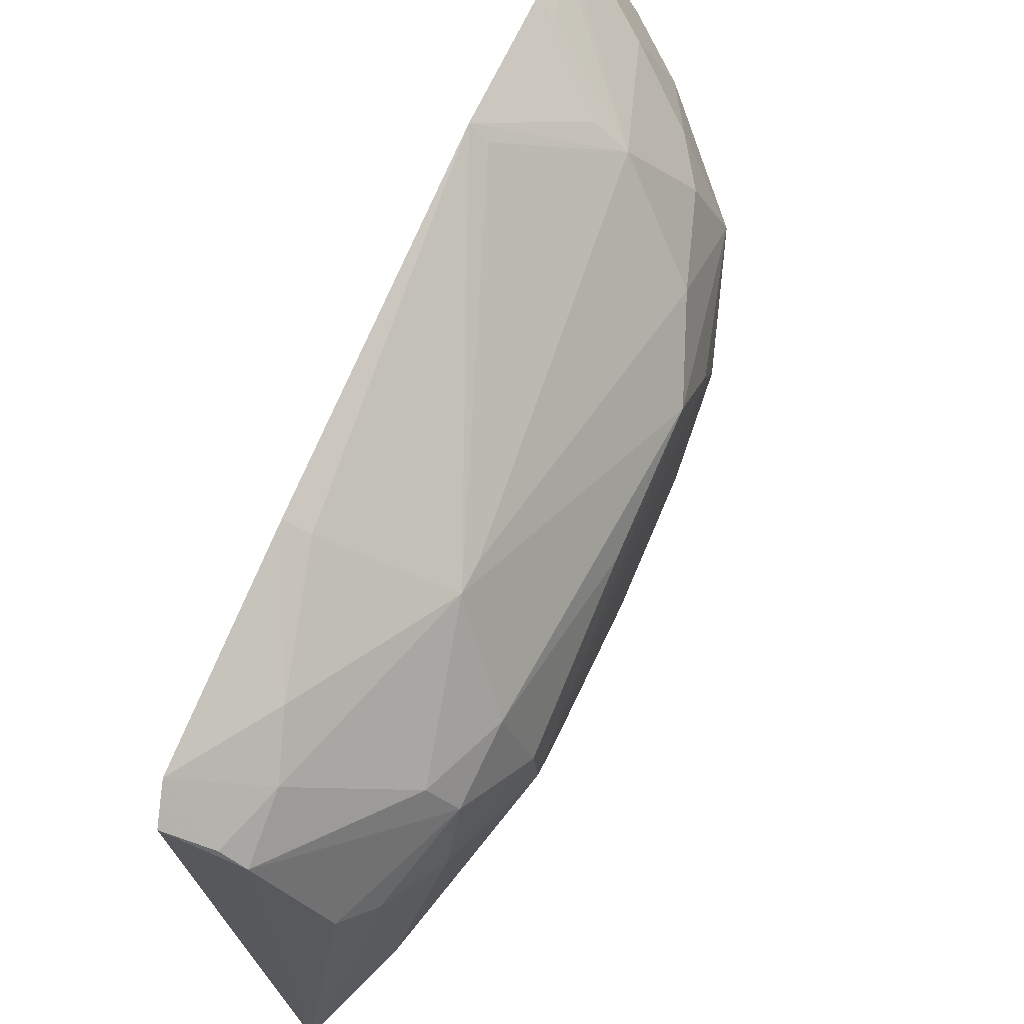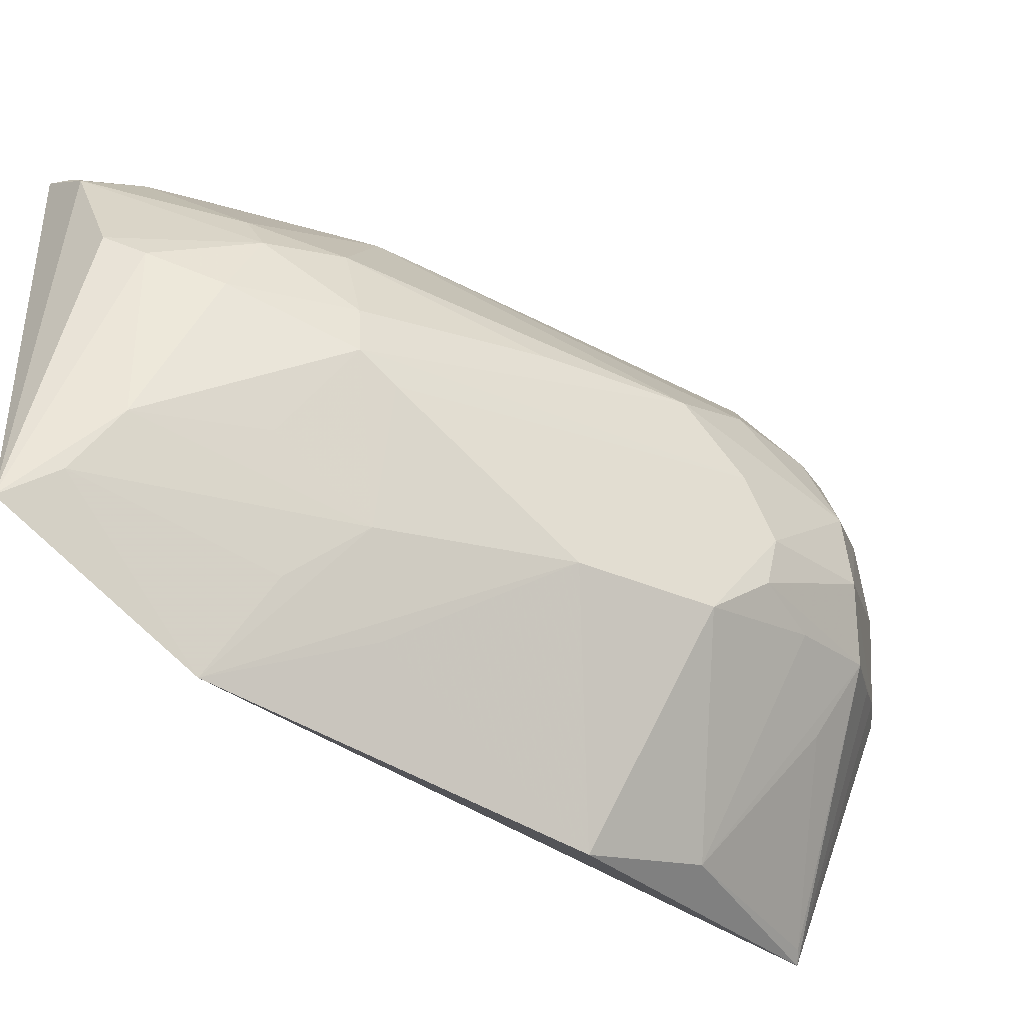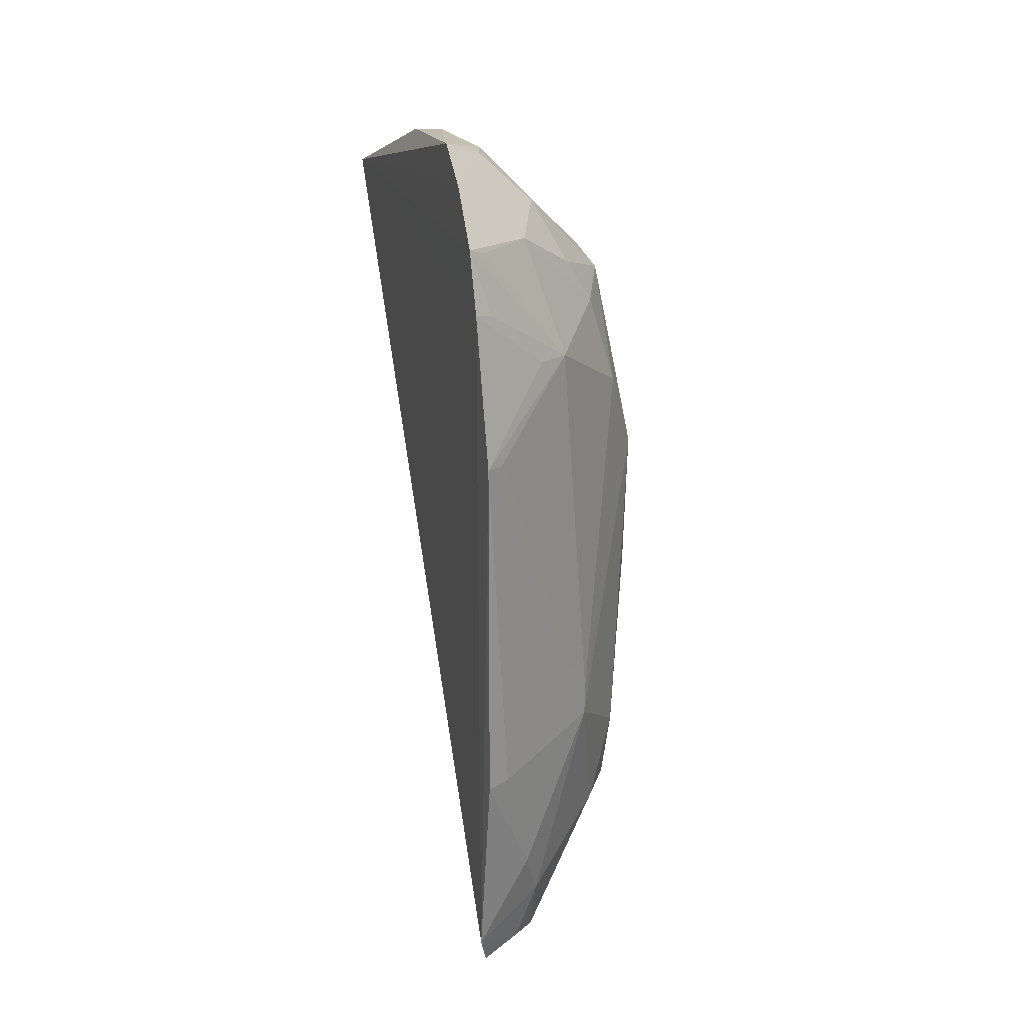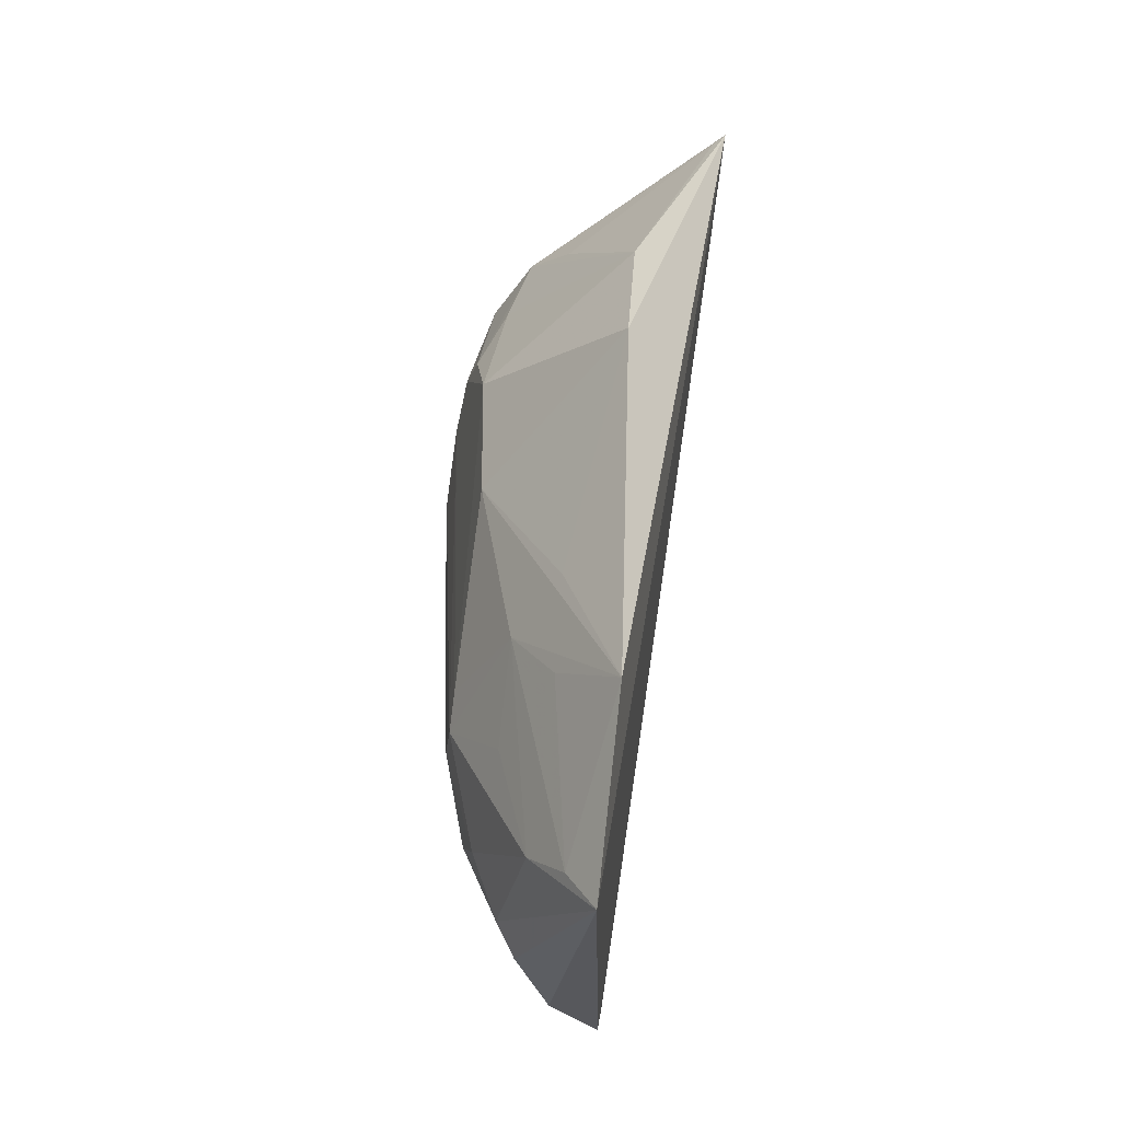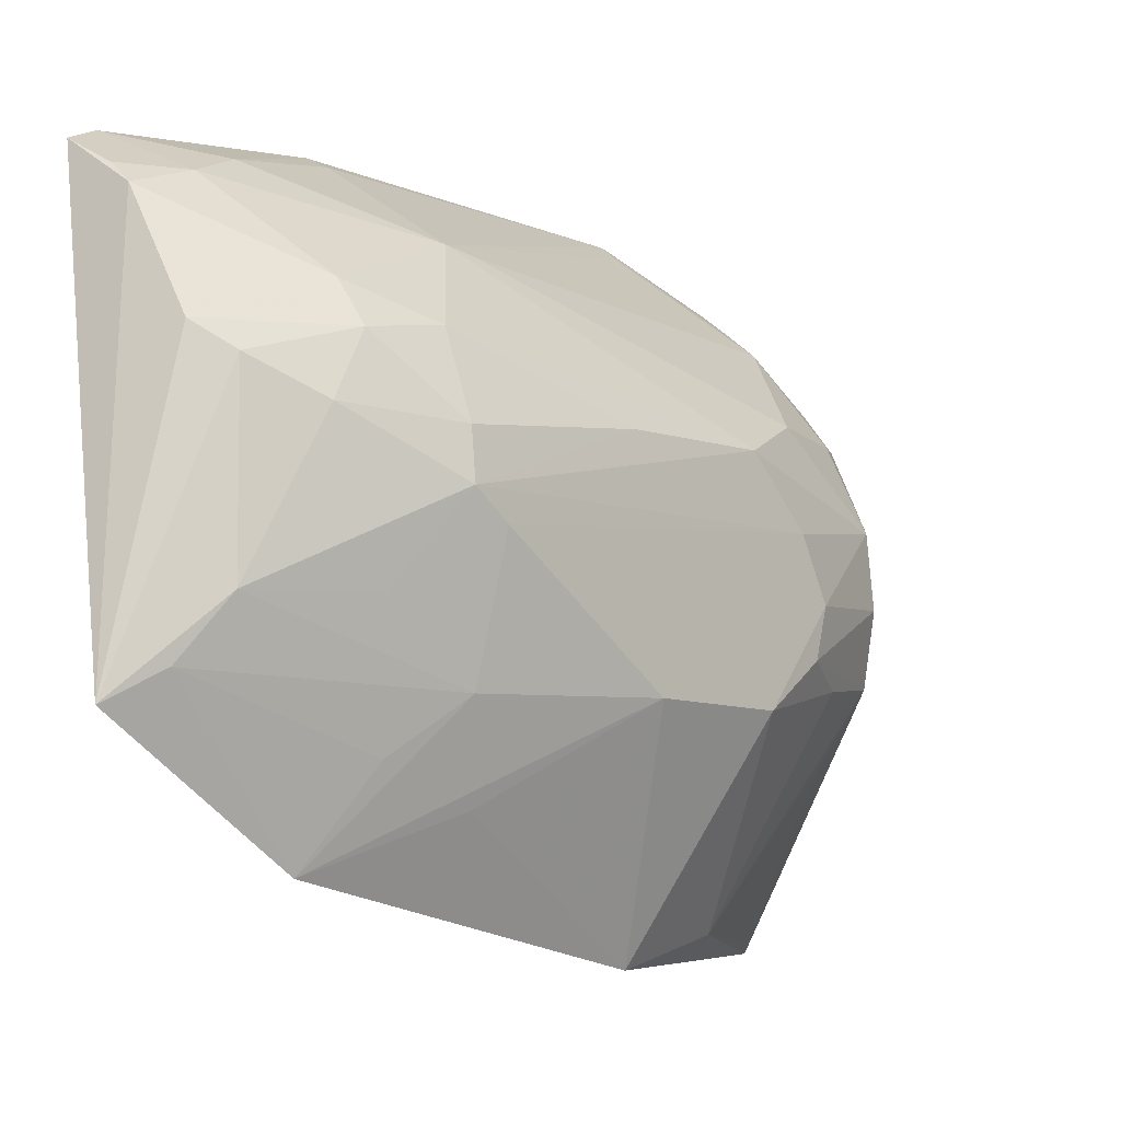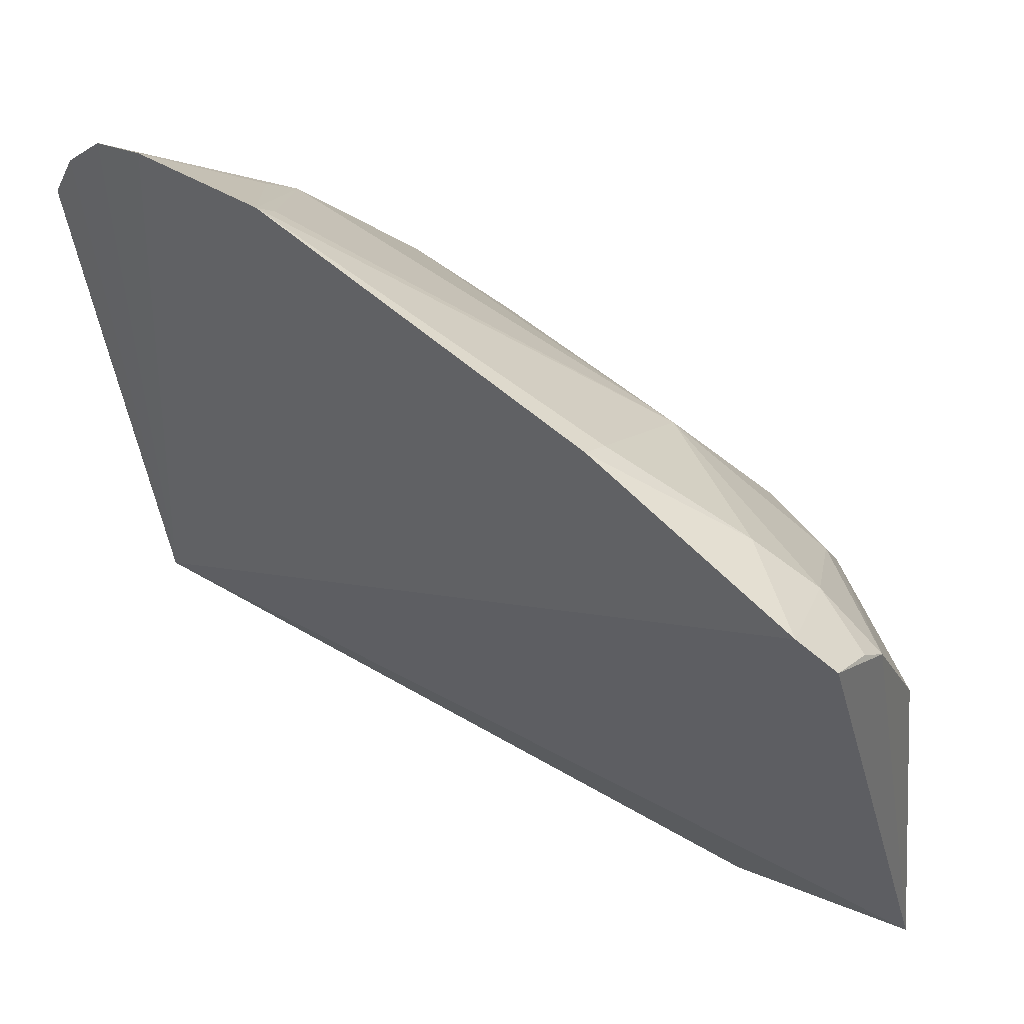
<metadata>
{"format":"obj","ext":"obj","renderer":"f3d","projection":"perspective","resolution":1024,"background":"white","views":[{"elev":69.2,"azim":-157.2,"up":"+Y"},{"elev":-36.5,"azim":-121.2,"up":"+Y"},{"elev":21.2,"azim":165.0,"up":"+Z"},{"elev":-31.4,"azim":-12.8,"up":"+Z"},{"elev":-10.8,"azim":-137.4,"up":"+Y"},{"elev":50.4,"azim":134.6,"up":"+Y"}]}
</metadata>
<code>
v -0.2601 -0.01975 0.1632
v -0.2648 0.2635 -0.2329
v -0.2601 0.2719 -0.216
v -0.2608 0.2904 0.06699
v -0.3725 0.1443 0.06531
v -0.2594 0.2732 0.1405
v -0.3181 0.04624 -0.2533
v -0.3572 0.1962 -0.1282
v -0.2888 0.1631 0.2015
v -0.3554 0.1944 0.07785
v -0.3194 -0.03368 0.01375
v -0.2968 0.2523 -0.1988
v -0.3729 0.1339 -0.1277
v -0.3412 0.09116 0.1478
v -0.2619 0.2034 0.2116
v -0.3148 0.2384 0.1068
v -0.3718 0.1744 0.03489
v -0.3186 -0.006943 -0.1632
v -0.2861 0.2503 -0.2292
v -0.3277 0.24 -0.09871
v -0.2732 0.2806 -0.1115
v -0.3713 0.06906 0.04521
v -0.2819 0.1074 0.2017
v -0.3106 -0.01661 0.07651
v -0.3562 0.1563 0.1314
v -0.2597 0.26 0.1698
v -0.2991 0.251 0.1079
v -0.3707 0.1568 -0.1277
v -0.3561 0.0614 -0.11
v -0.2973 0.2402 -0.2295
v -0.342 0.2091 -0.1689
v -0.2696 0.283 0.06597
v -0.3284 0.2384 -0.08426
v -0.2616 0.287 -0.1122
v -0.2882 0.2652 -0.172
v -0.3729 0.1219 -0.1104
v -0.3164 0.0983 0.1716
v -0.267 0.107 0.2026
v -0.328 0.0549 0.1301
v -0.3558 0.08445 0.1057
v -0.372 0.1162 0.08053
v -0.3557 0.1231 0.1365
v -0.3415 0.1953 0.1237
v -0.3118 0.1839 0.1761
v -0.2609 0.233 0.1951
v -0.2688 0.2662 0.1382
v -0.371 0.1707 -0.03717
v -0.3395 0.1734 -0.2116
v -0.3419 0.08821 -0.2126
v -0.3295 0.06049 -0.2305
v -0.3712 0.06728 -0.02205
v -0.3548 0.1886 -0.1662
v -0.2997 0.1064 0.1882
v -0.2654 -0.01485 0.1601
v -0.3706 0.09285 0.07576
v -0.2968 0.2246 0.1658
v -0.2835 0.1843 0.2027
v -0.3272 0.1992 0.1459
v -0.3275 0.1845 -0.2265
v -0.3554 0.09238 -0.1553
v -0.3553 0.1584 -0.1815
v -0.34 0.03576 -0.1409
v -0.3397 0.02067 -0.09562
v -0.2684 0.2533 0.1664
f 1 2 3
f 6 1 3
f 6 3 4
f 7 2 1
f 17 13 5
f 18 7 1
f 18 1 11
f 19 12 3
f 19 3 2
f 20 8 17
f 21 20 4
f 23 15 9
f 24 11 1
f 24 22 11
f 25 17 5
f 25 10 17
f 26 1 6
f 27 6 4
f 27 4 16
f 30 19 2
f 30 2 7
f 30 12 19
f 31 20 12
f 31 8 20
f 31 12 30
f 32 20 16
f 32 16 4
f 32 4 20
f 33 10 16
f 33 16 20
f 33 20 17
f 33 17 10
f 34 21 4
f 34 4 3
f 35 3 12
f 35 12 20
f 35 20 21
f 35 34 3
f 35 21 34
f 36 5 13
f 36 13 29
f 37 14 1
f 38 23 1
f 38 1 15
f 38 15 23
f 39 14 24
f 40 24 14
f 40 22 24
f 41 25 5
f 41 36 22
f 41 5 36
f 42 25 41
f 43 16 10
f 43 10 25
f 44 42 9
f 44 25 42
f 45 15 1
f 45 1 26
f 46 26 6
f 46 16 26
f 46 27 16
f 46 6 27
f 47 17 8
f 47 8 28
f 47 28 13
f 47 13 17
f 49 48 7
f 50 7 18
f 50 49 7
f 50 29 49
f 51 29 18
f 51 11 22
f 51 36 29
f 51 22 36
f 52 28 8
f 52 8 31
f 52 31 30
f 53 37 1
f 53 1 23
f 53 23 9
f 53 9 42
f 53 42 14
f 53 14 37
f 54 39 24
f 54 24 1
f 54 1 14
f 54 14 39
f 55 41 22
f 55 22 40
f 55 42 41
f 55 40 14
f 55 14 42
f 56 16 43
f 56 45 26
f 56 44 45
f 57 44 9
f 57 9 15
f 57 45 44
f 57 15 45
f 58 43 25
f 58 25 44
f 58 56 43
f 58 44 56
f 59 30 7
f 59 7 48
f 59 52 30
f 59 48 52
f 60 49 29
f 60 29 13
f 60 13 49
f 61 49 13
f 61 48 49
f 61 52 48
f 61 13 28
f 61 28 52
f 62 50 18
f 62 18 29
f 62 29 50
f 63 51 18
f 63 18 11
f 63 11 51
f 64 56 26
f 64 26 16
f 64 16 56

</code>
